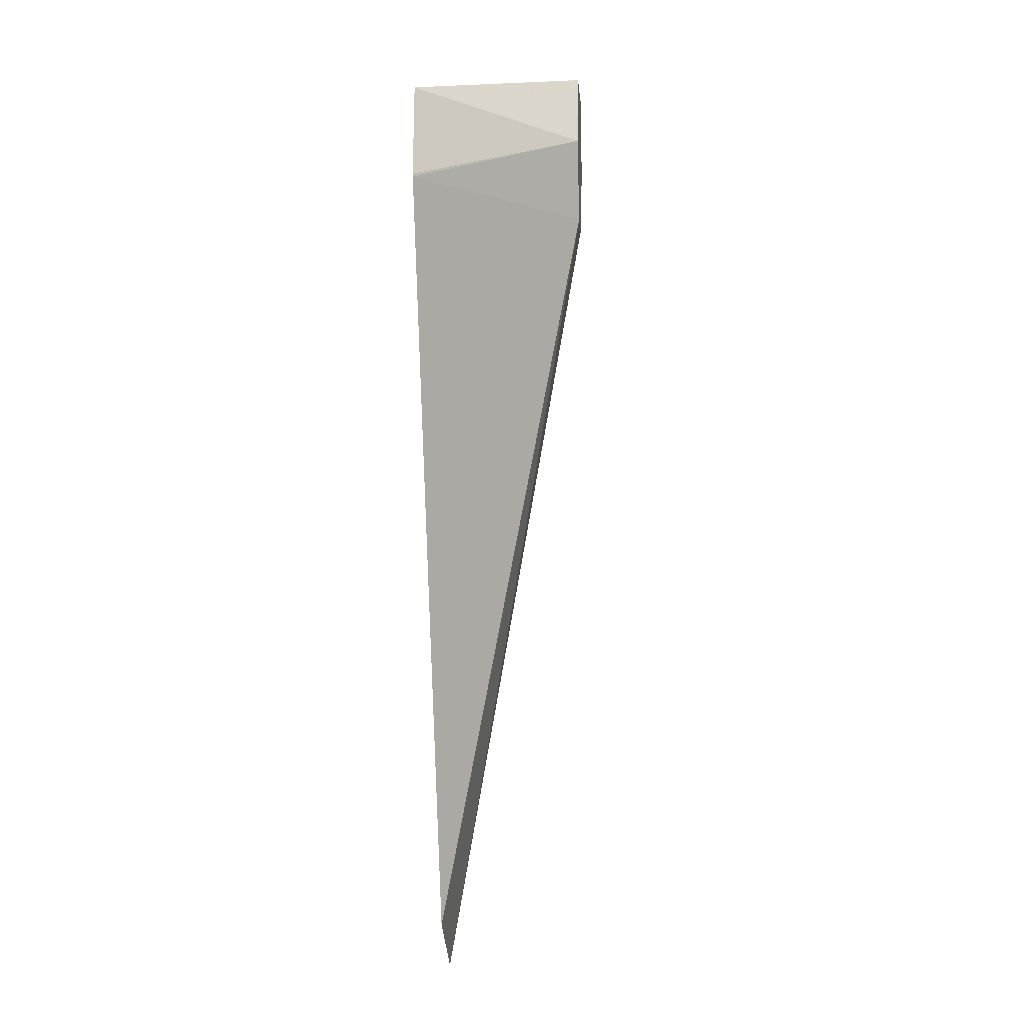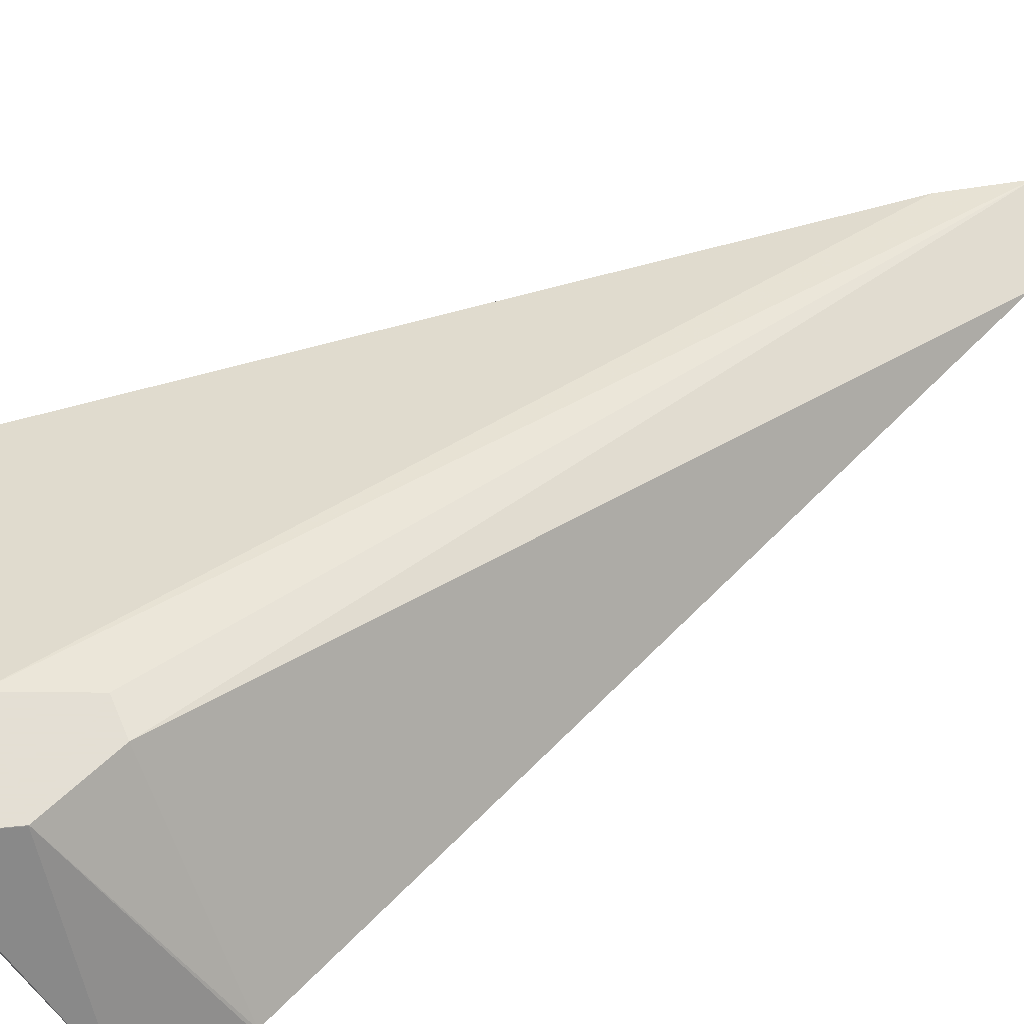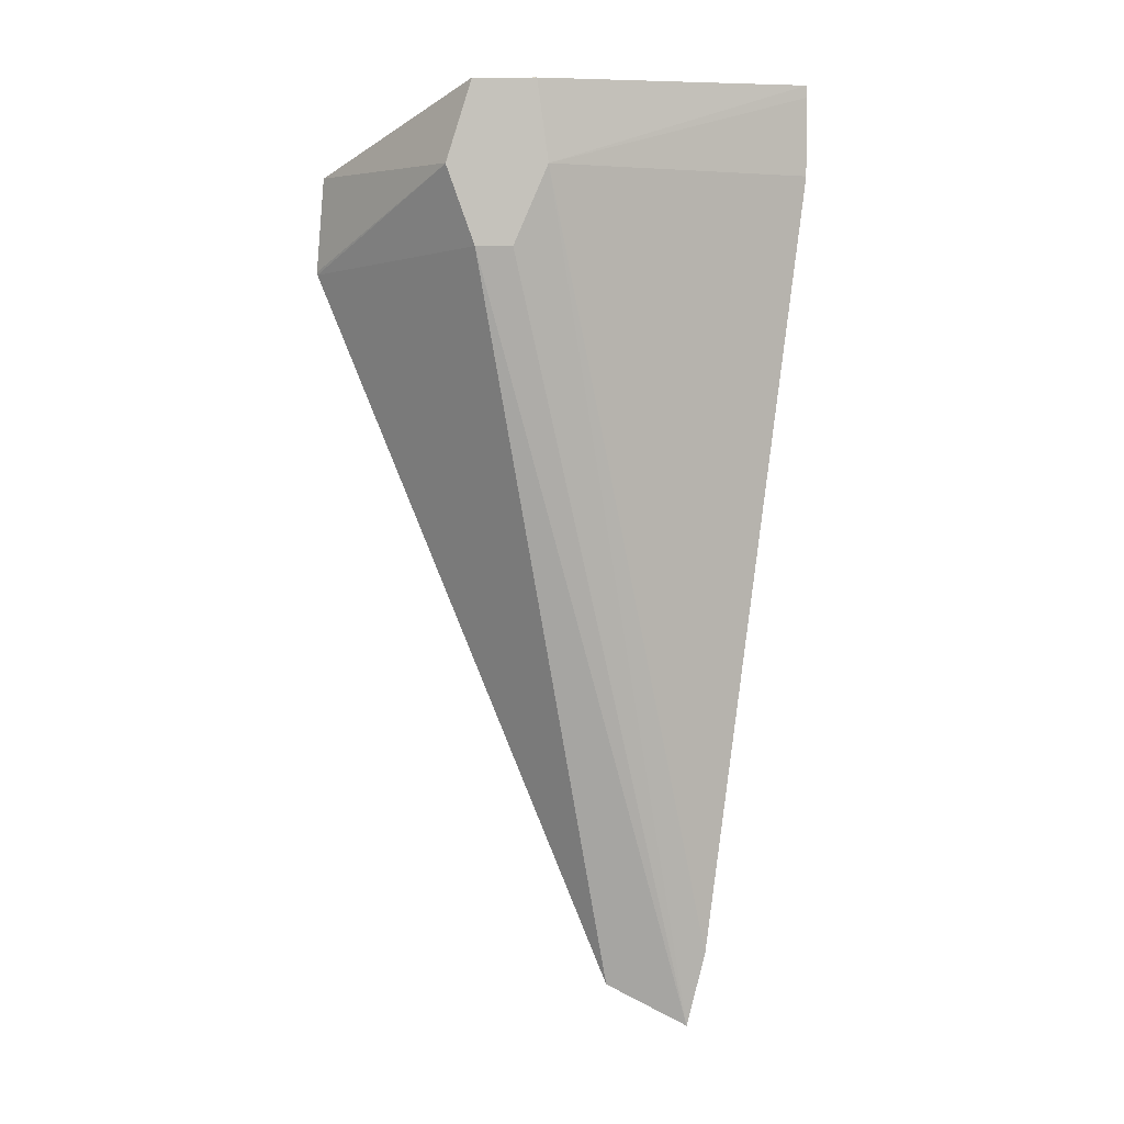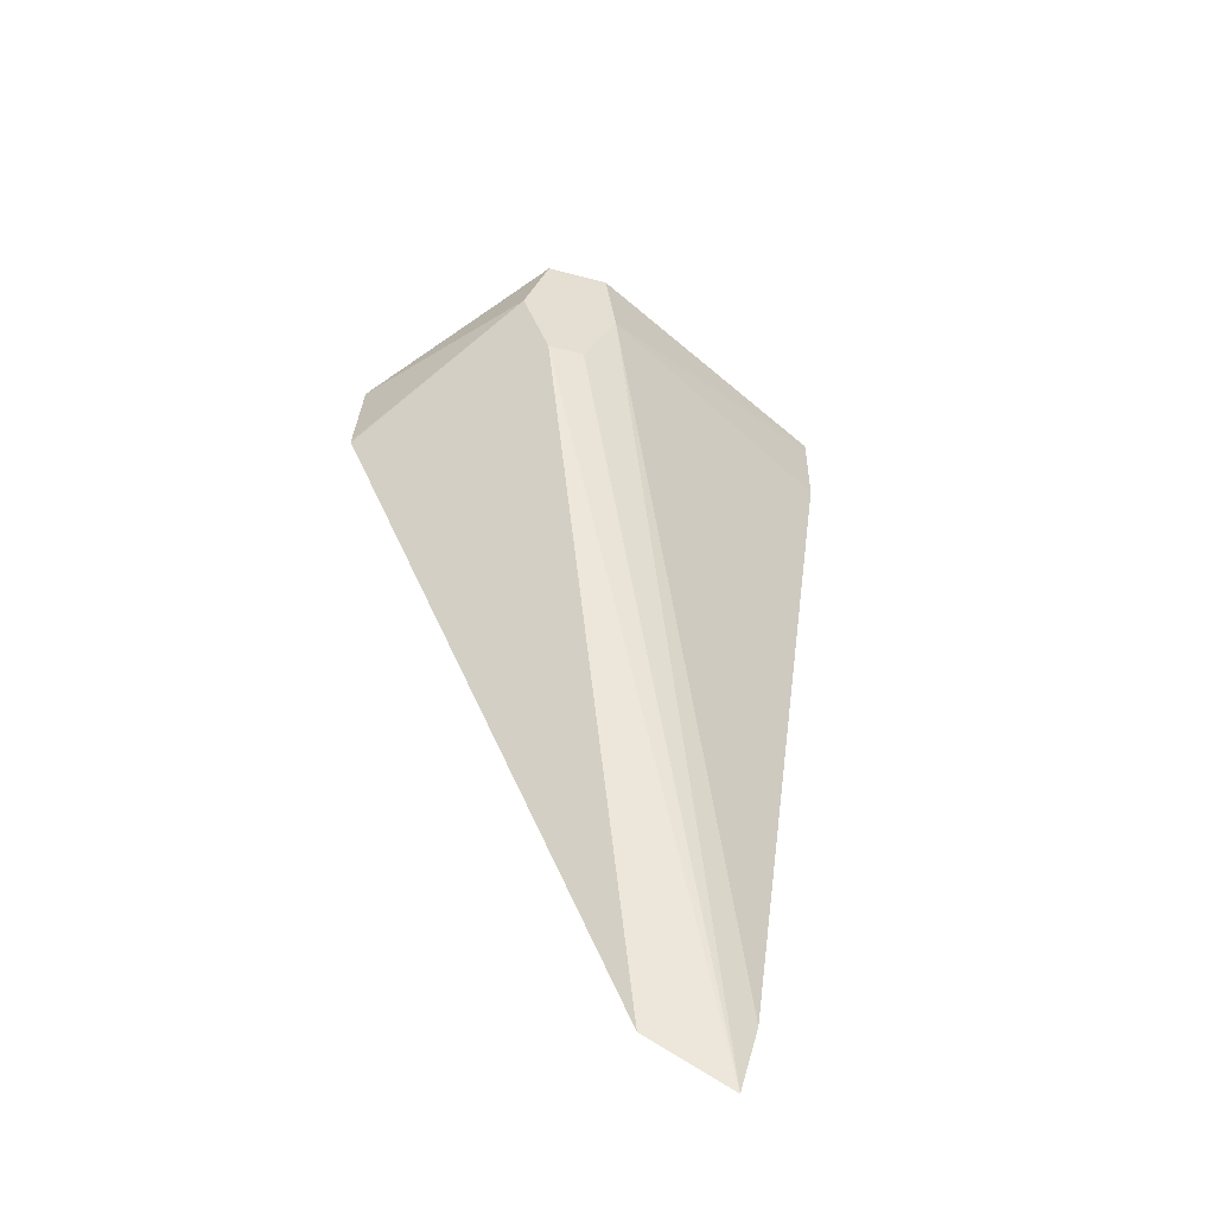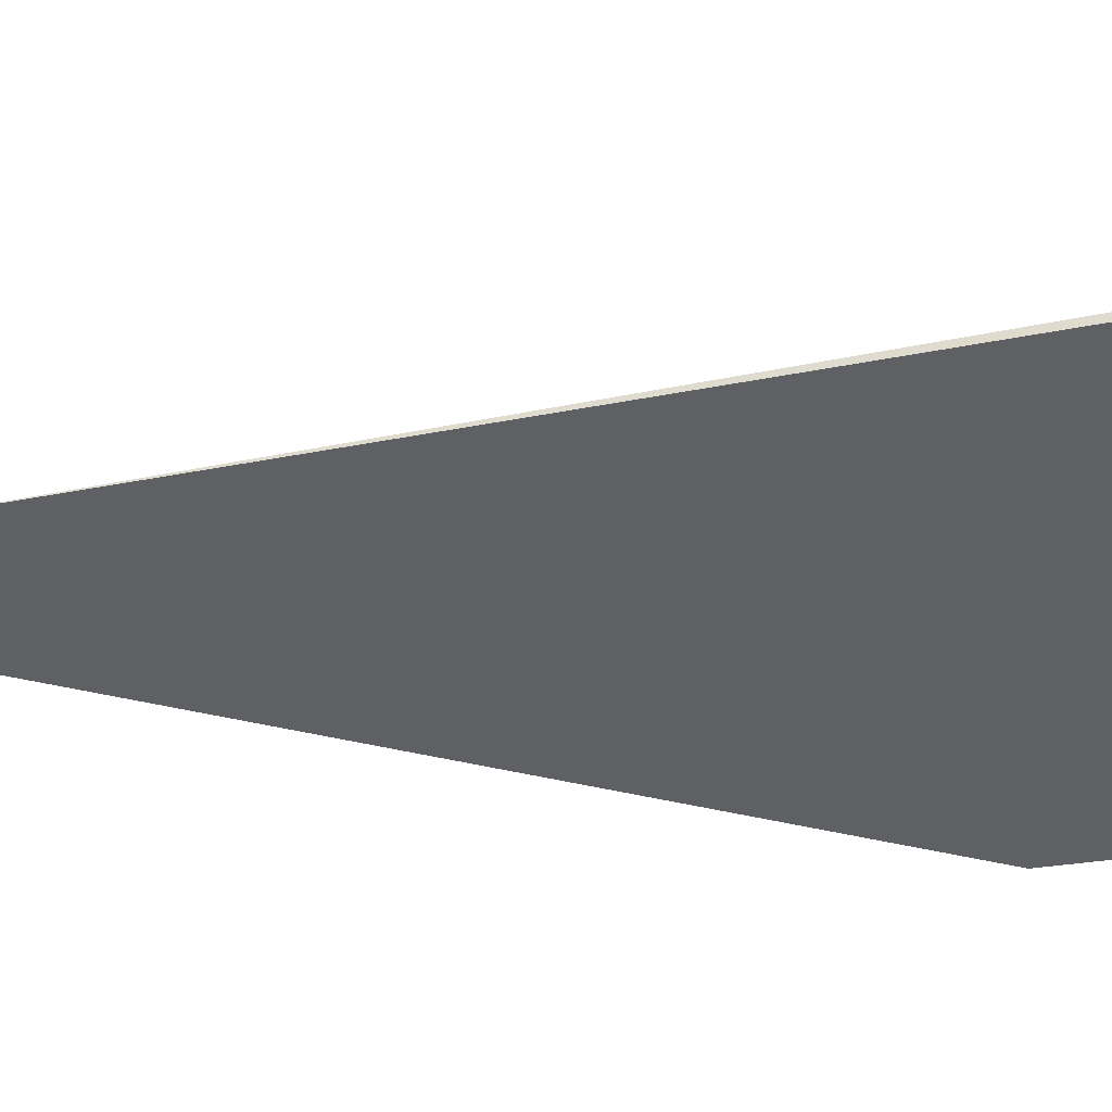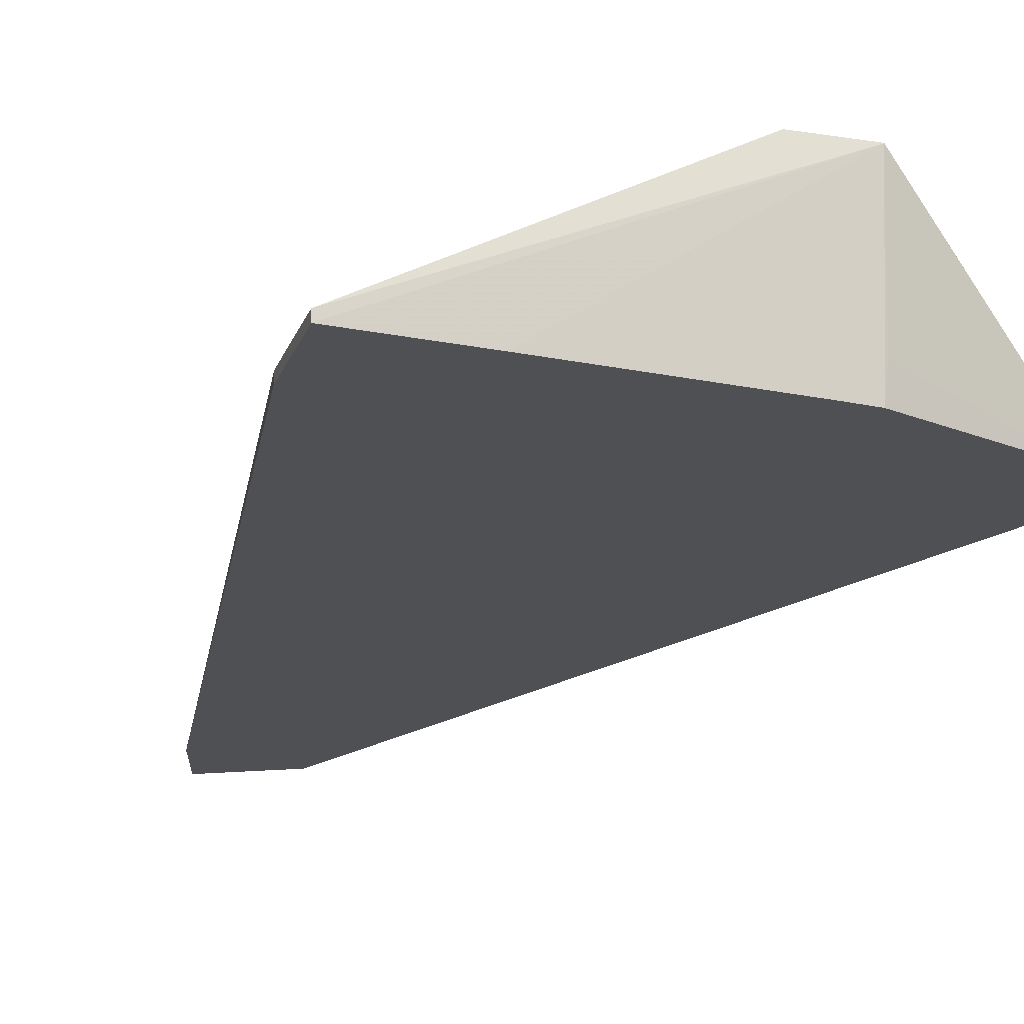
<metadata>
{"format":"obj","ext":"obj","renderer":"f3d","projection":"perspective","resolution":1024,"background":"white","views":[{"elev":-11.8,"azim":94.6,"up":"+Z"},{"elev":66.3,"azim":66.9,"up":"+Y"},{"elev":1.8,"azim":179.4,"up":"+Z"},{"elev":-53.2,"azim":164.2,"up":"+Z"},{"elev":-43.4,"azim":-84.4,"up":"+Y"},{"elev":-18.9,"azim":-16.3,"up":"+Y"}]}
</metadata>
<code>
v 0.008495 -0.0008234 -0.0002004
v 0.008491 -0.0008234 -0.0002254
v 0.007277 0.0005714 0.0005631
v 0.00728 0.0005674 0.0005673
v 0.008432 -0.0008234 0.0006389
v 0.007033 0.0005714 -0.000123
v 0.005887 -0.0008234 -0.006657
v 0.007056 0.0005714 0.001274
v 0.007056 0.0005674 0.001277
v 0.007062 -0.0005675 0.001198
v 0.007036 -0.0008234 0.001189
v 0.006713 0.0005714 -0.000123
v 0.005154 -0.0008234 -0.00704
v 0.006513 0.0005714 0.001278
v 0.004099 -0.0007506 0.001466
v 0.004099 -0.0008234 0.001466
v 0.005053 -0.0008234 0.001383
v 0.006792 -0.0008234 0.001218
v 0.006415 0.0005714 0.0005673
v 0.004986 -0.0008234 -0.006377
v 0.004099 -0.0007472 0.001356
v 0.004099 -0.0008234 0.0006547
v 0.004099 -0.0007472 0.0006547
f 1 7 2
f 3 19 14
f 9 11 10
f 1 3 4
f 3 14 8
f 9 15 16
f 1 2 3
f 1 20 13
f 1 13 7
f 1 16 22
f 1 22 20
f 1 17 16
f 6 13 12
f 9 16 17
f 3 6 12
f 3 12 19
f 9 18 11
f 19 23 21
f 19 20 23
f 5 10 11
f 6 7 13
f 2 6 3
f 1 18 17
f 14 19 15
f 2 7 6
f 5 8 9
f 5 9 10
f 15 19 21
f 9 14 15
f 9 17 18
f 12 13 19
f 8 14 9
f 15 22 16
f 13 20 19
f 3 8 4
f 4 8 5
f 1 4 5
f 1 5 11
f 1 11 18
f 15 23 22
f 15 21 23
f 20 22 23

</code>
